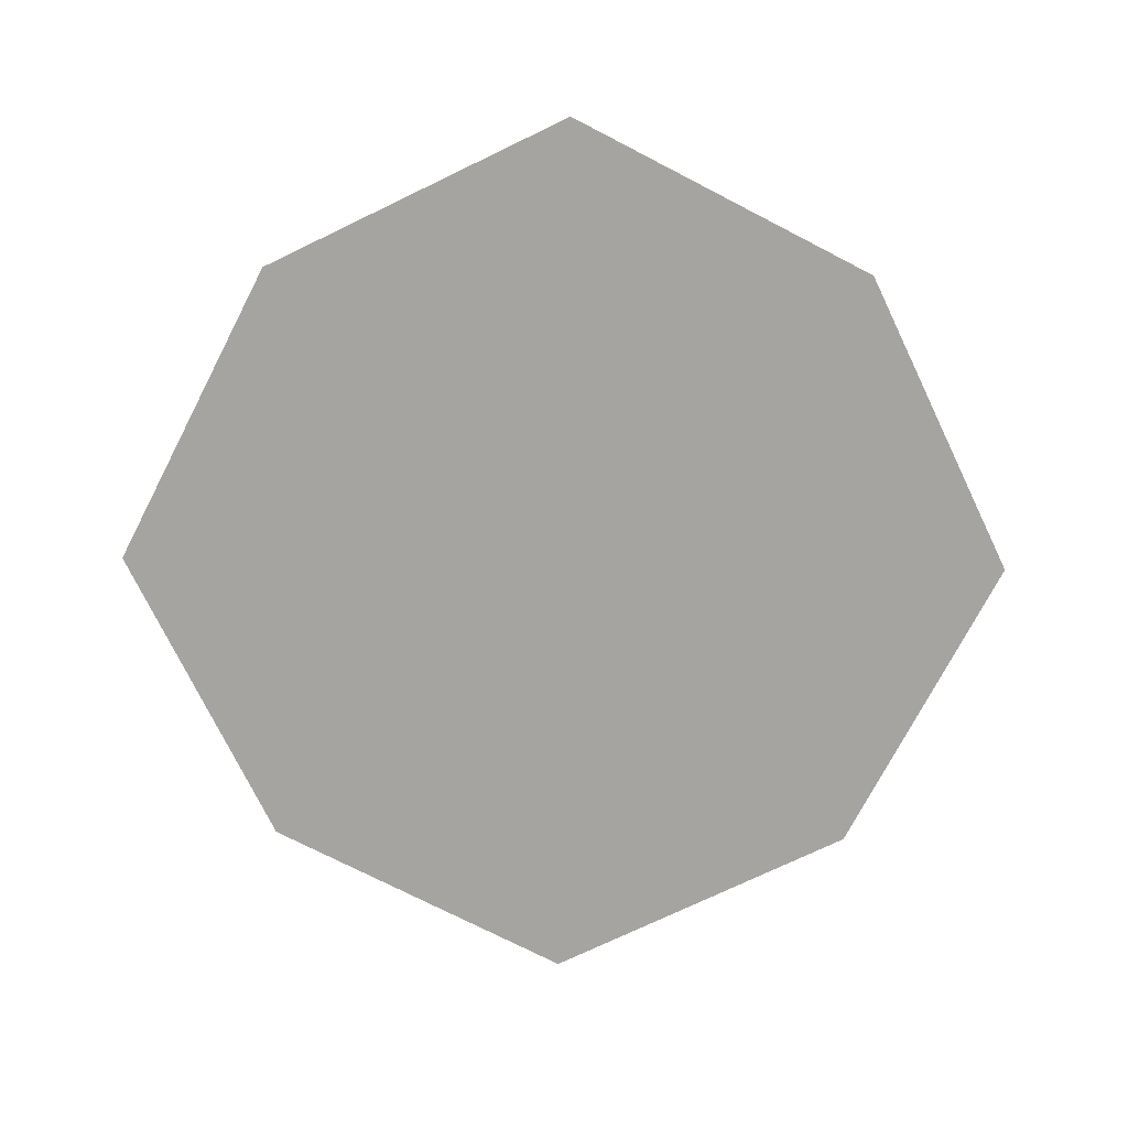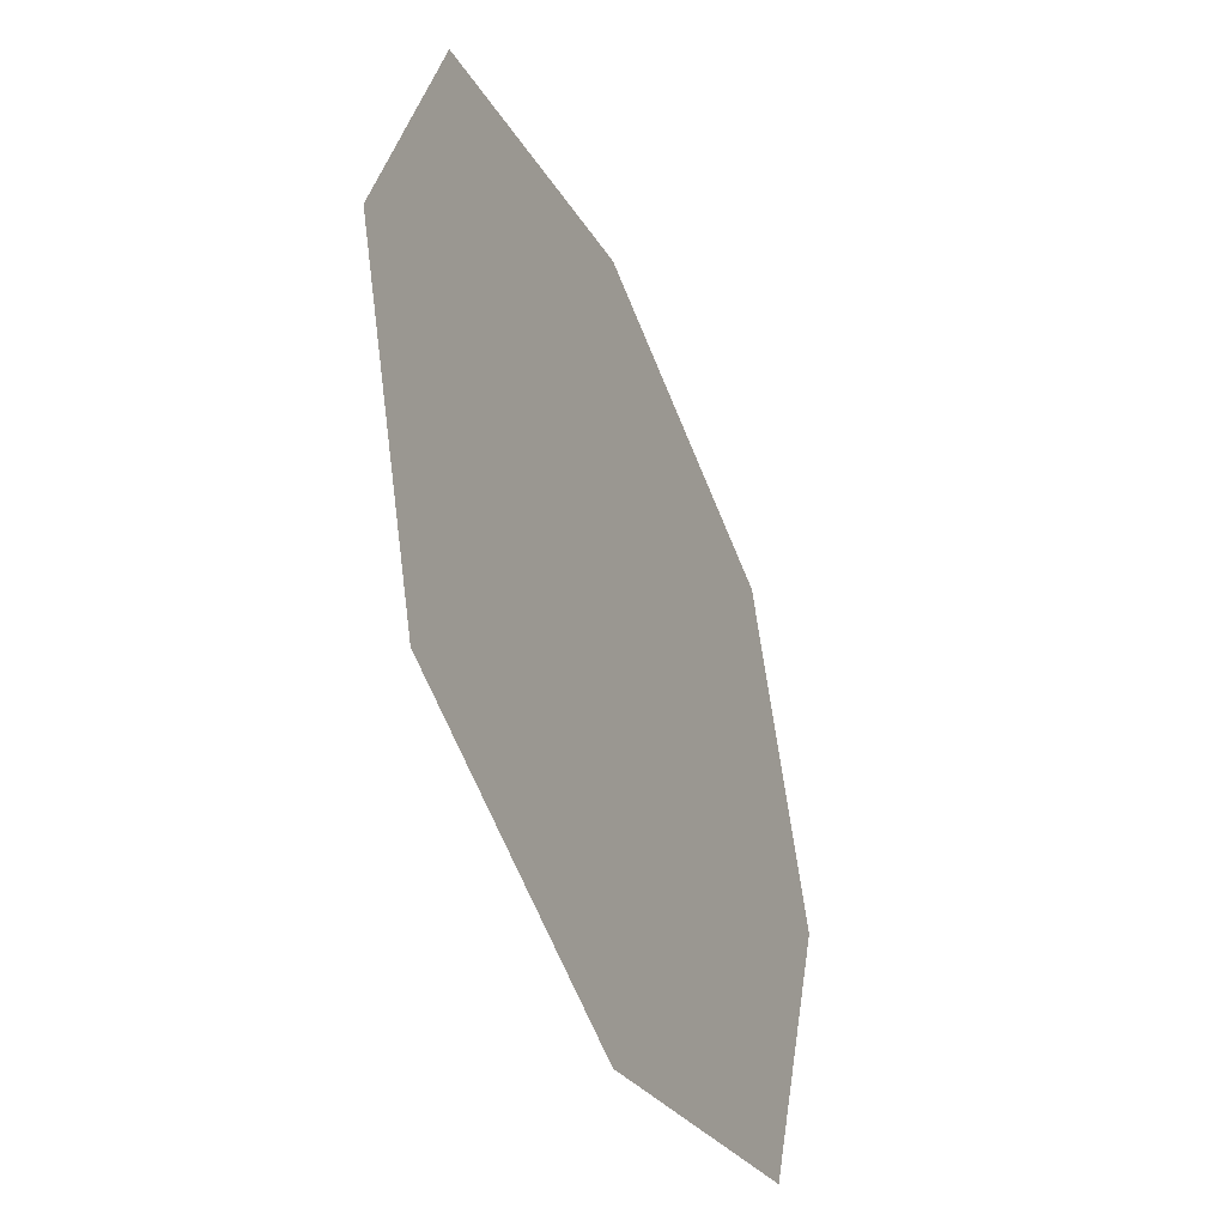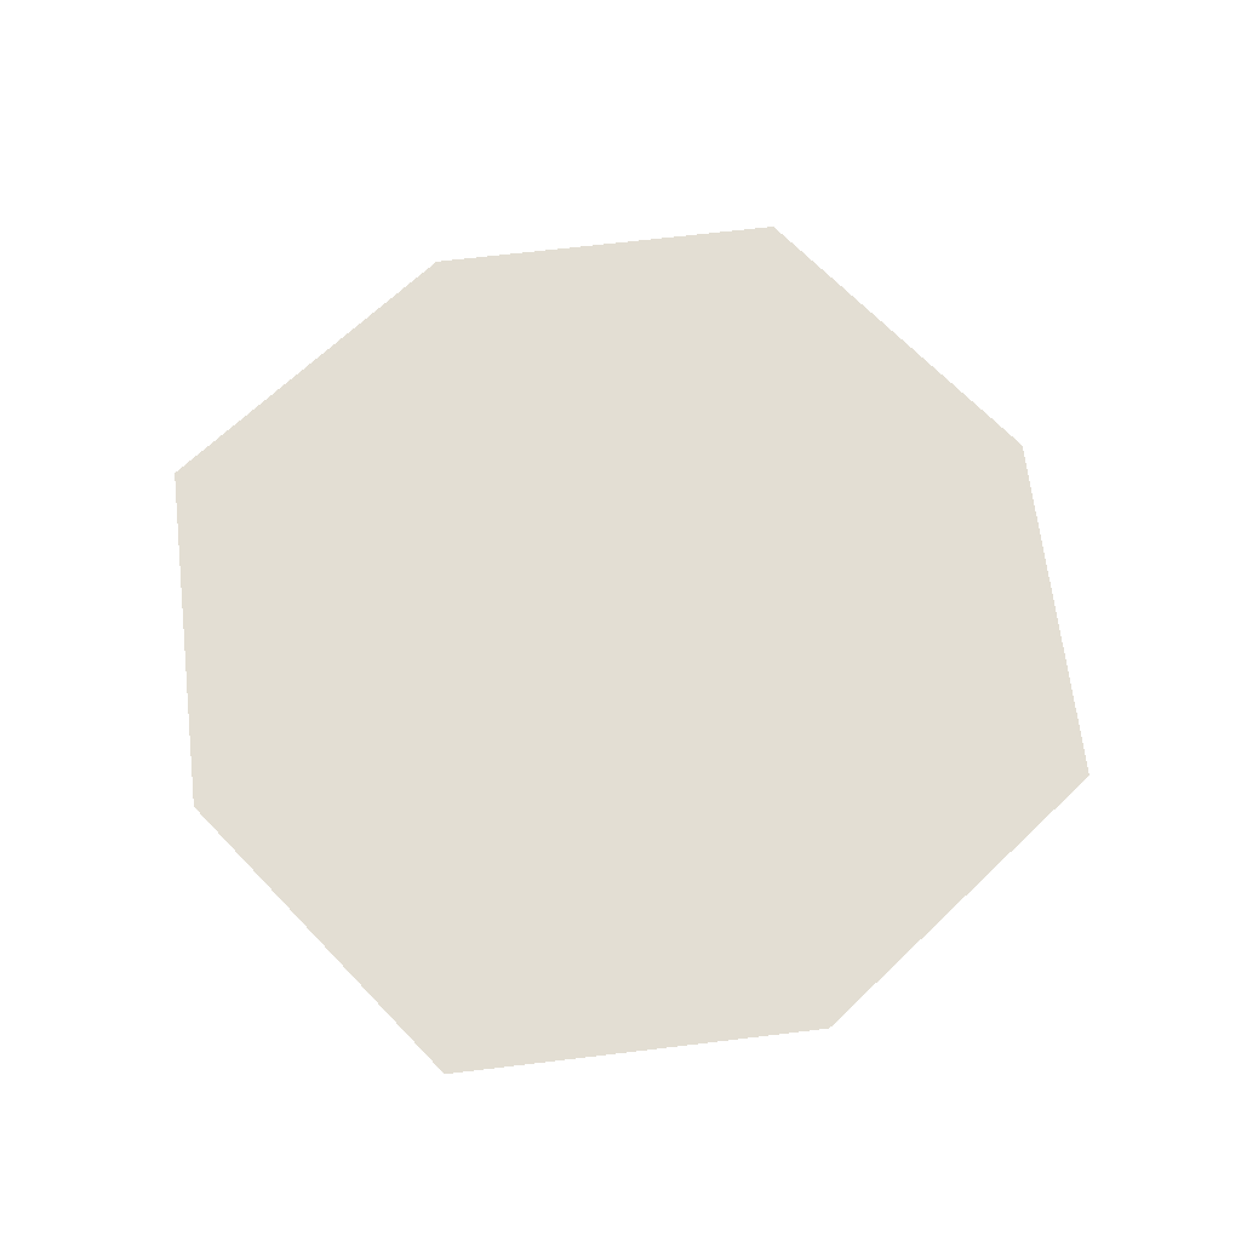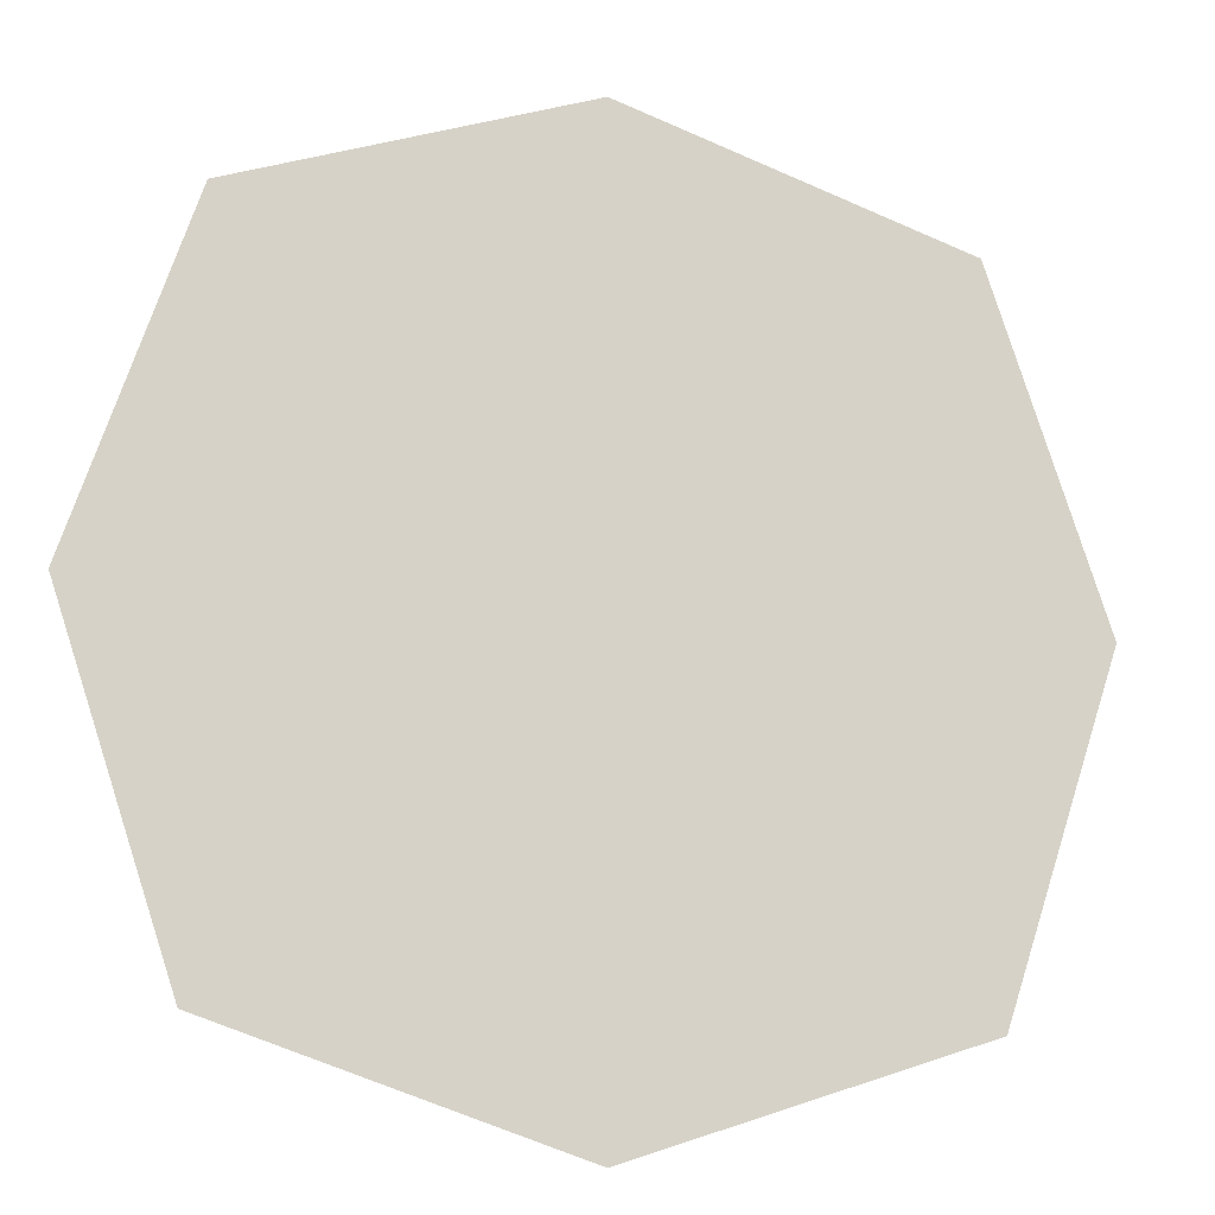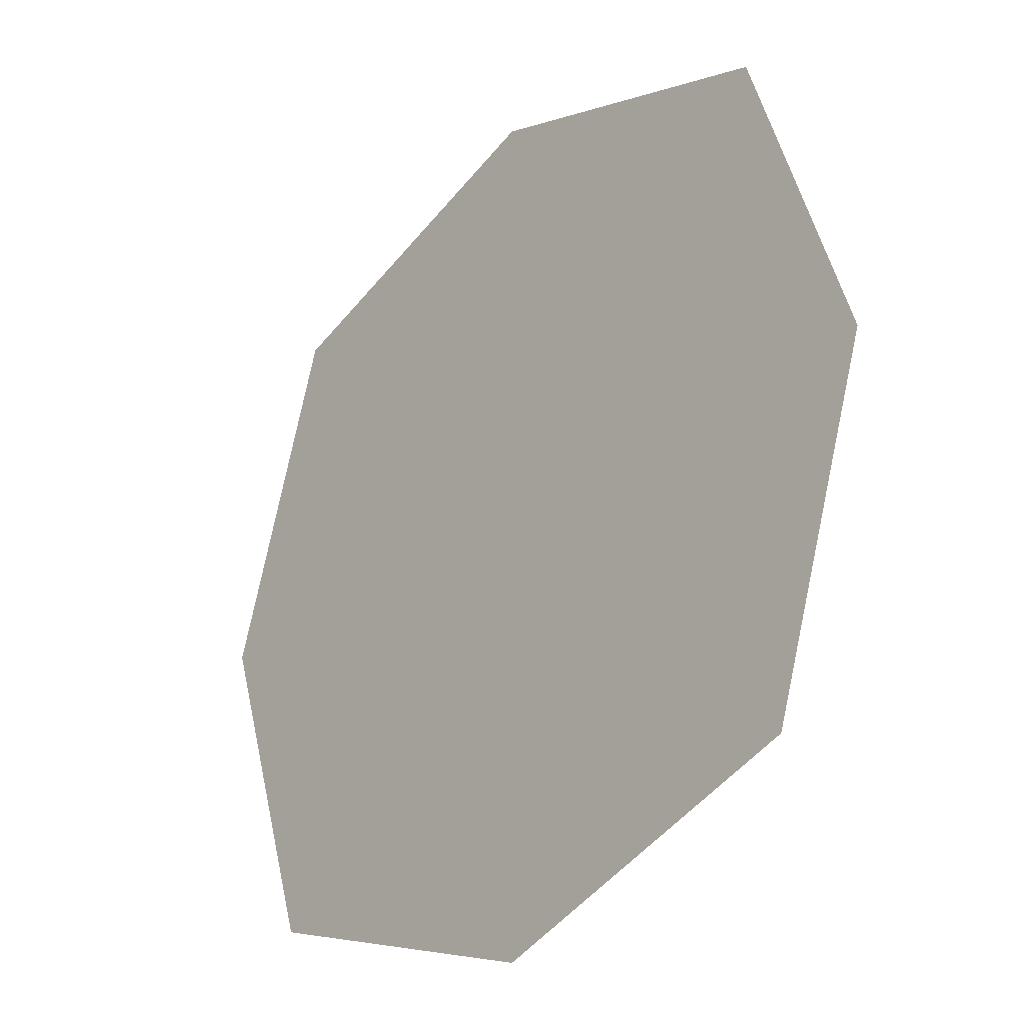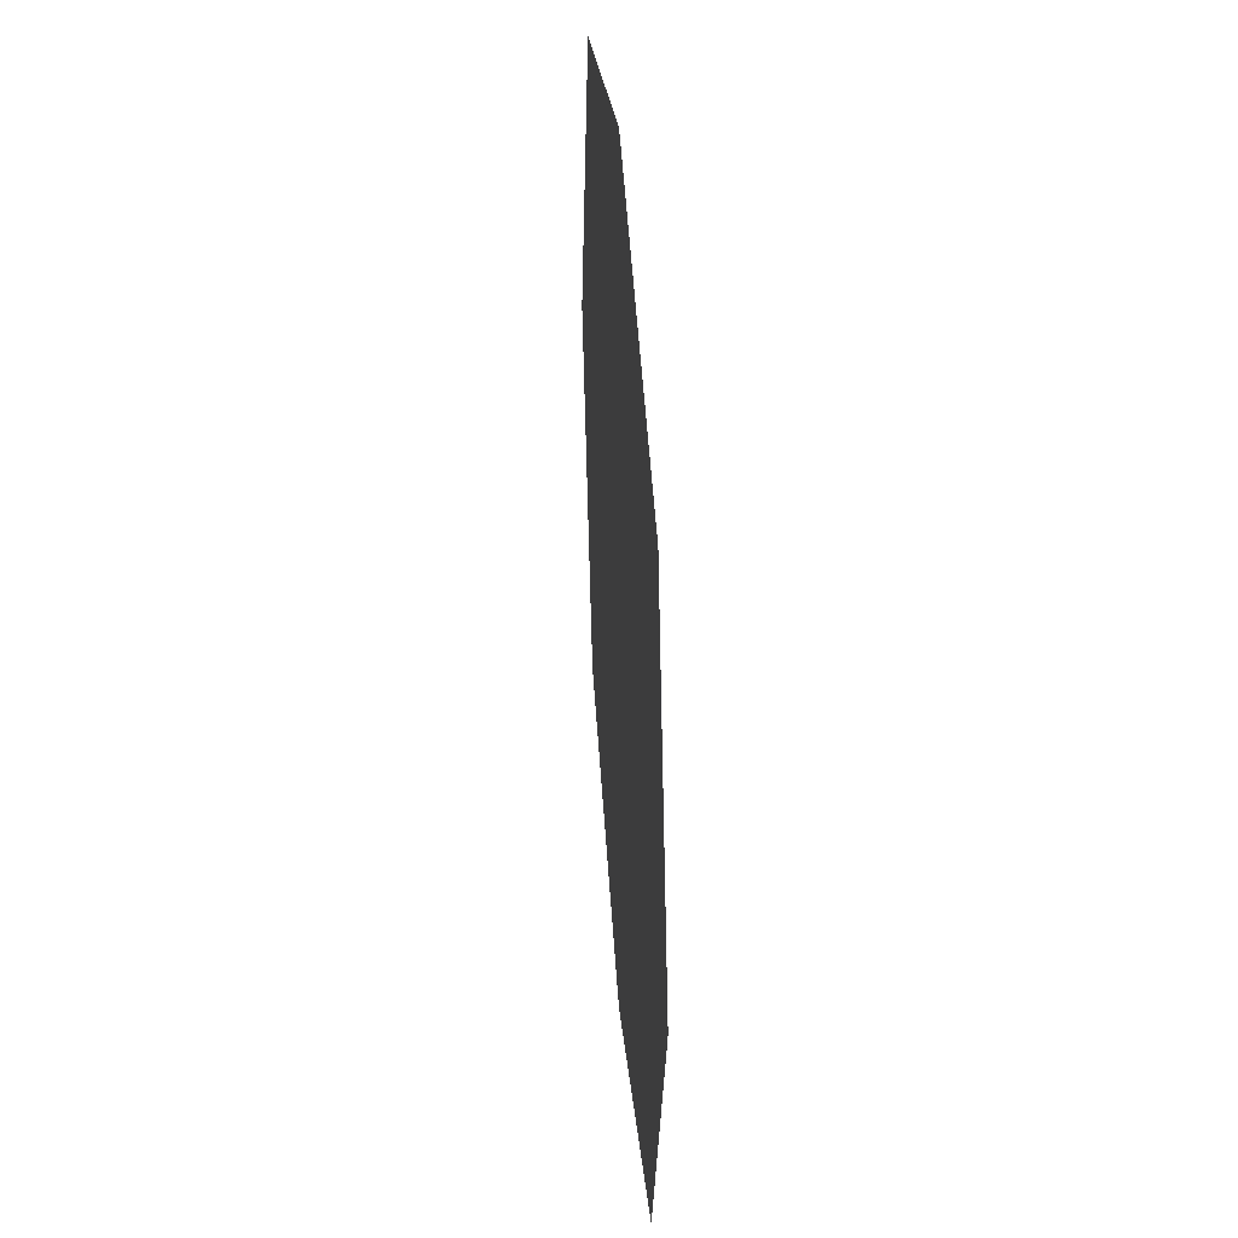
<metadata>
{"format":"obj","ext":"obj","renderer":"f3d","projection":"perspective","resolution":1024,"background":"white","views":[{"elev":-73.2,"azim":-135.8,"up":"+Y"},{"elev":-44.6,"azim":-66.8,"up":"+Z"},{"elev":67.3,"azim":-25.3,"up":"+Y"},{"elev":-14.7,"azim":164.7,"up":"+Z"},{"elev":-27.6,"azim":-130.6,"up":"+Z"},{"elev":39.5,"azim":-94.3,"up":"+Z"}]}
</metadata>
<code>
o Plane_Plane.002
v 0 0 0
v -1 0 0
v 0 0 1
v 1 0 0
v 0 0 -1
v -0.75 0 0.75
v 0.75 0 0.75
v -0.75 0 -0.75
v 0.75 0 -0.75
f 1 6 3
f 1 7 4
f 1 9 5
f 1 8 2
f 1 2 6
f 1 3 7
f 1 4 9
f 1 5 8

</code>
